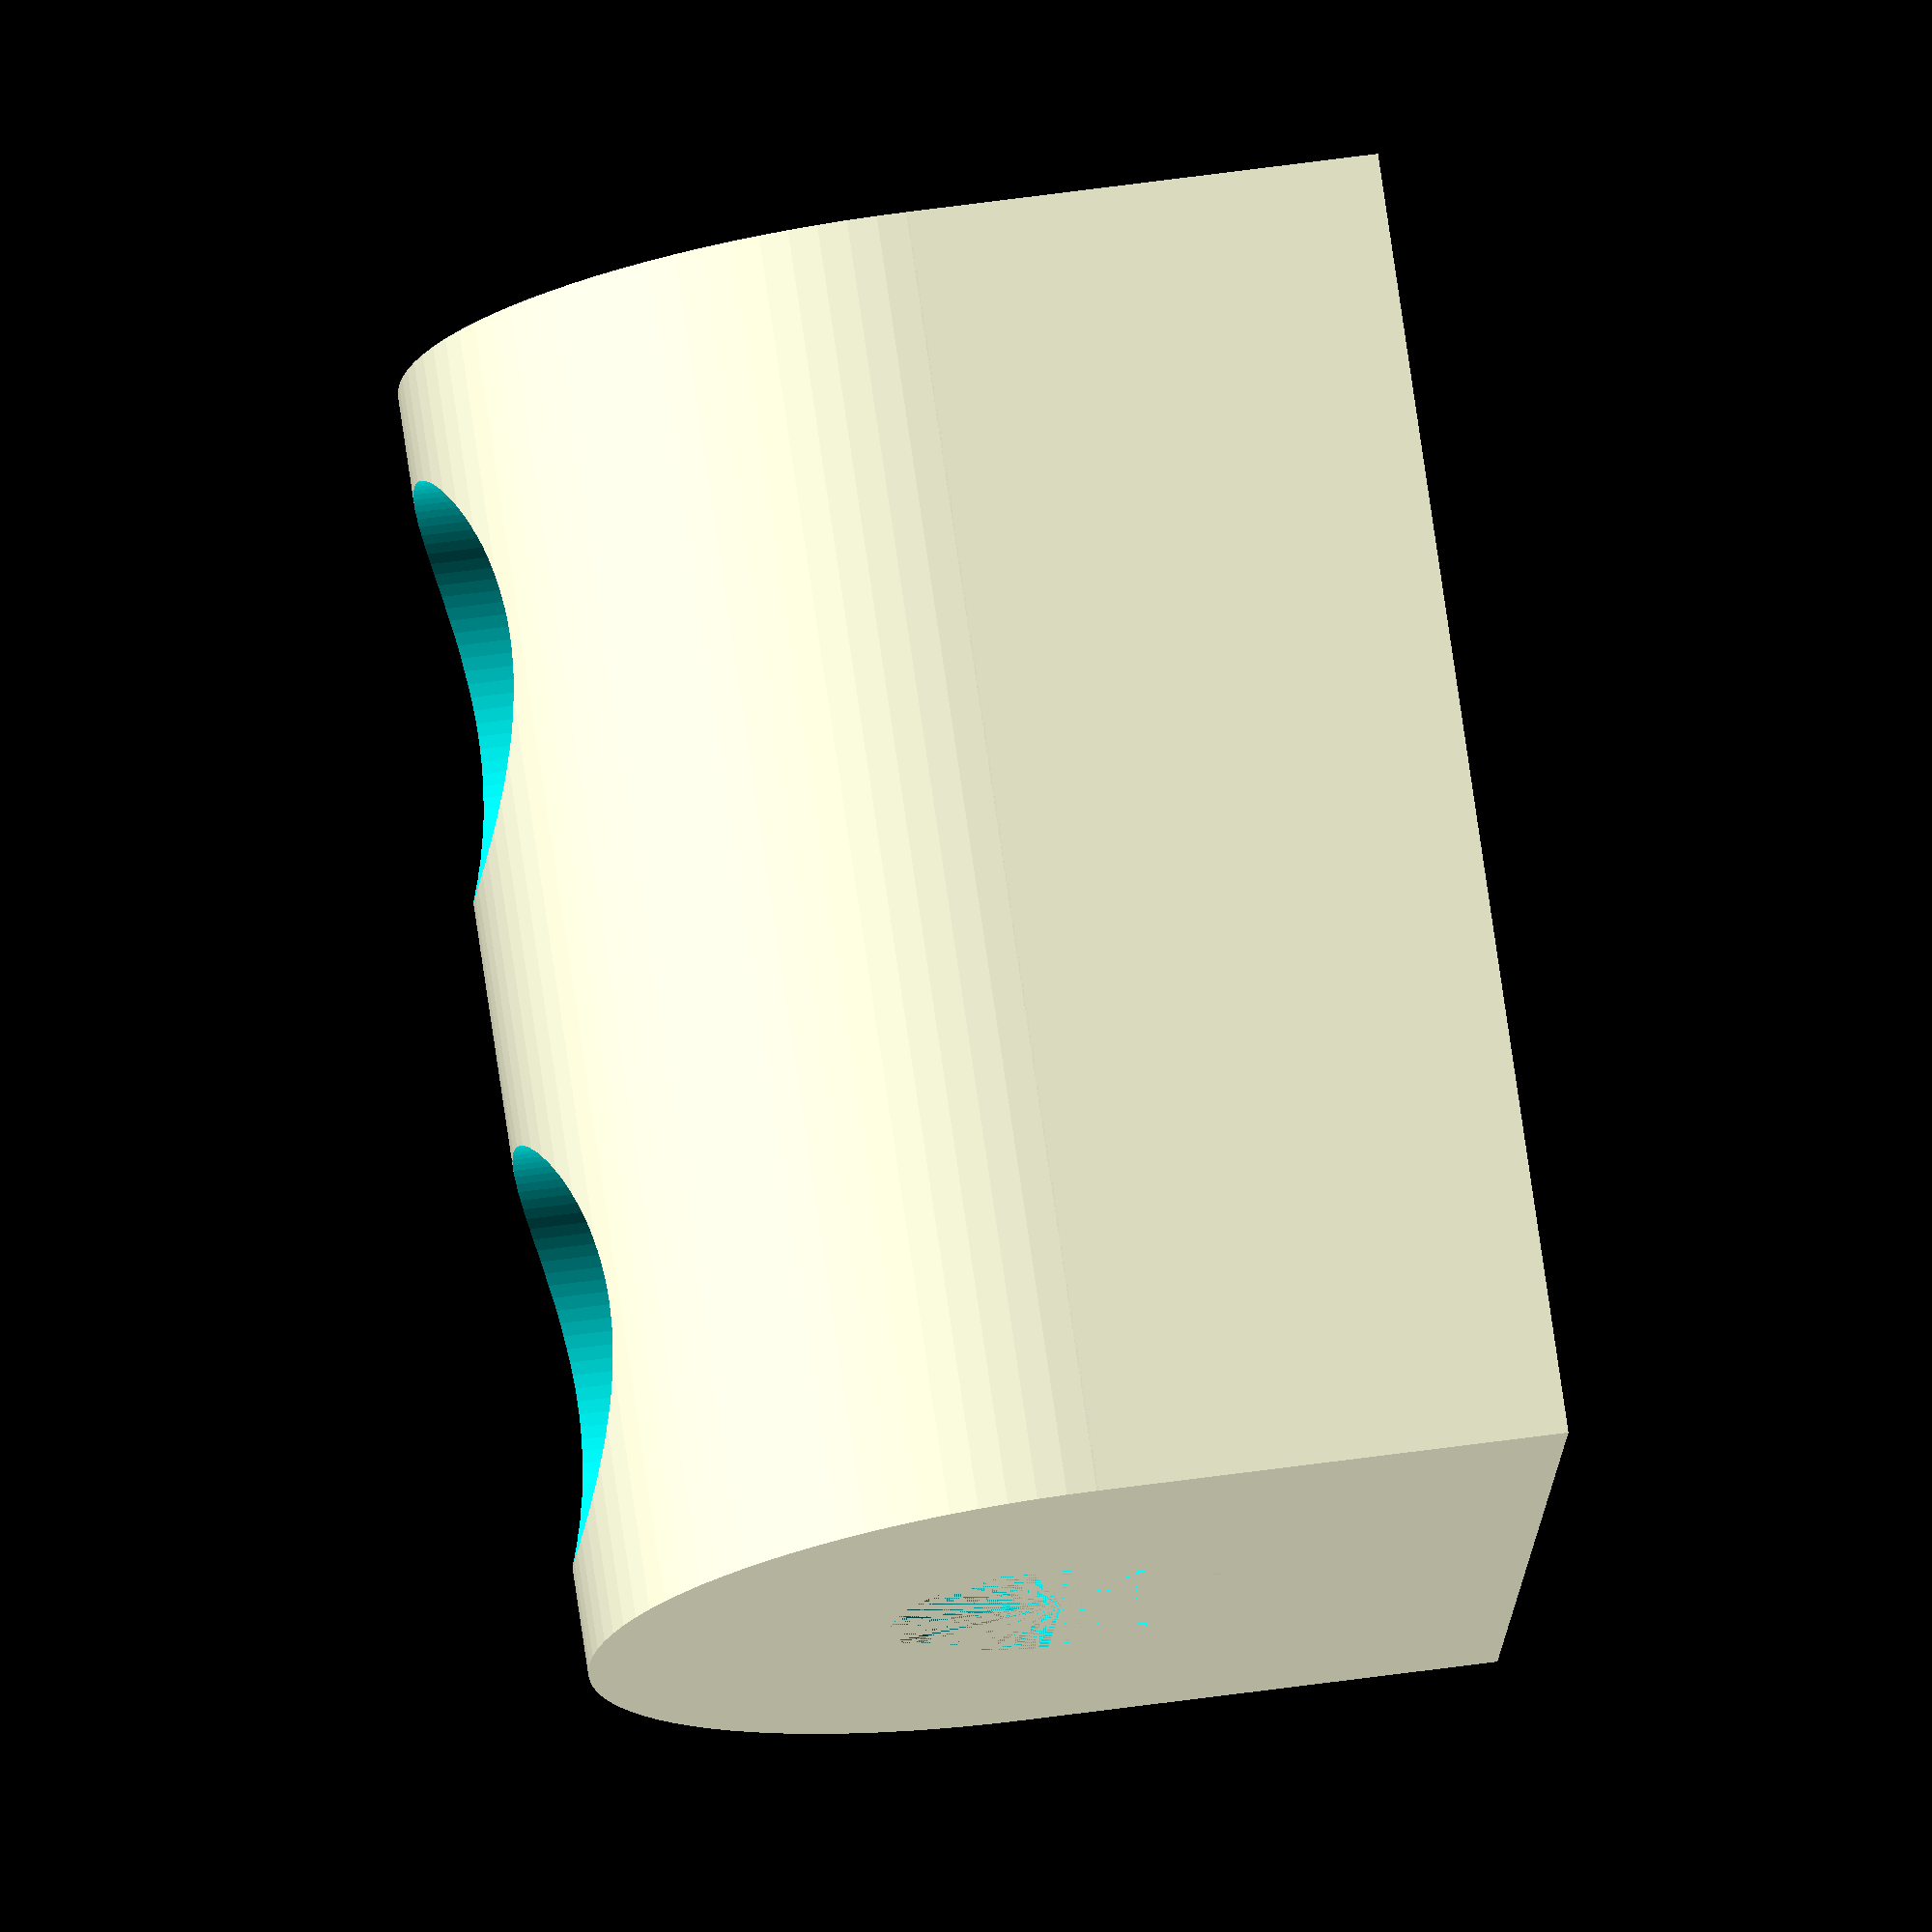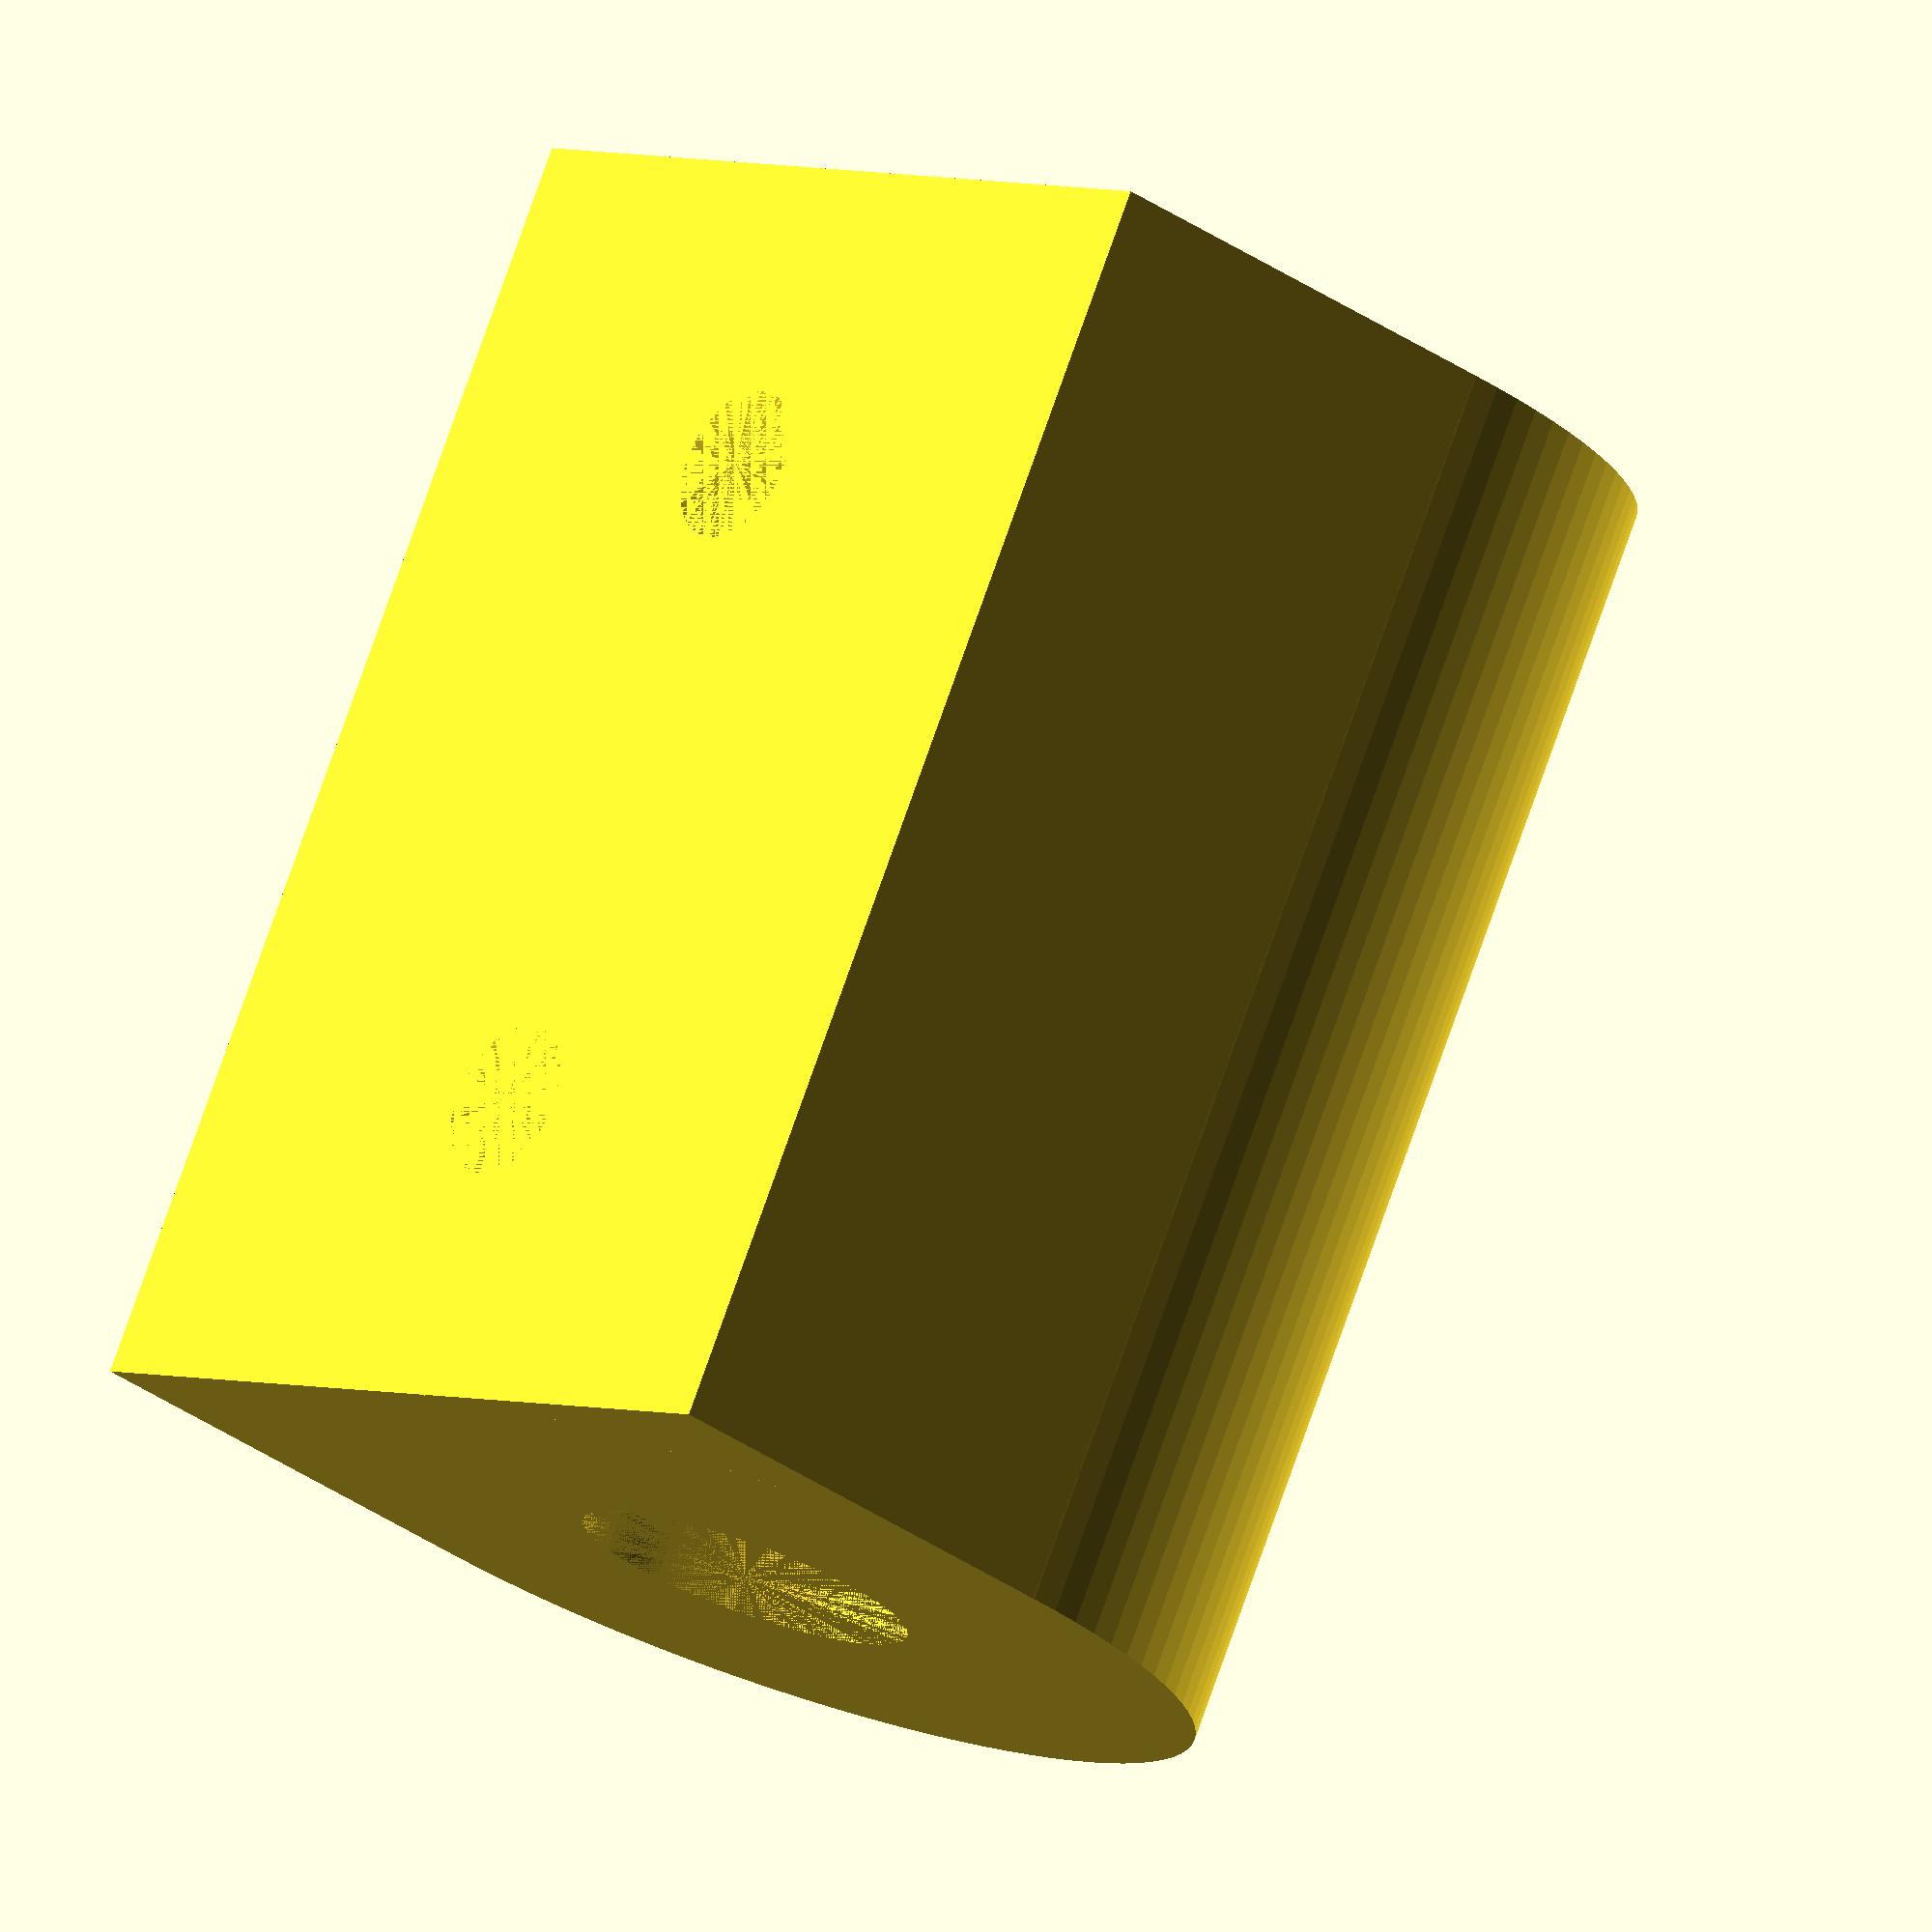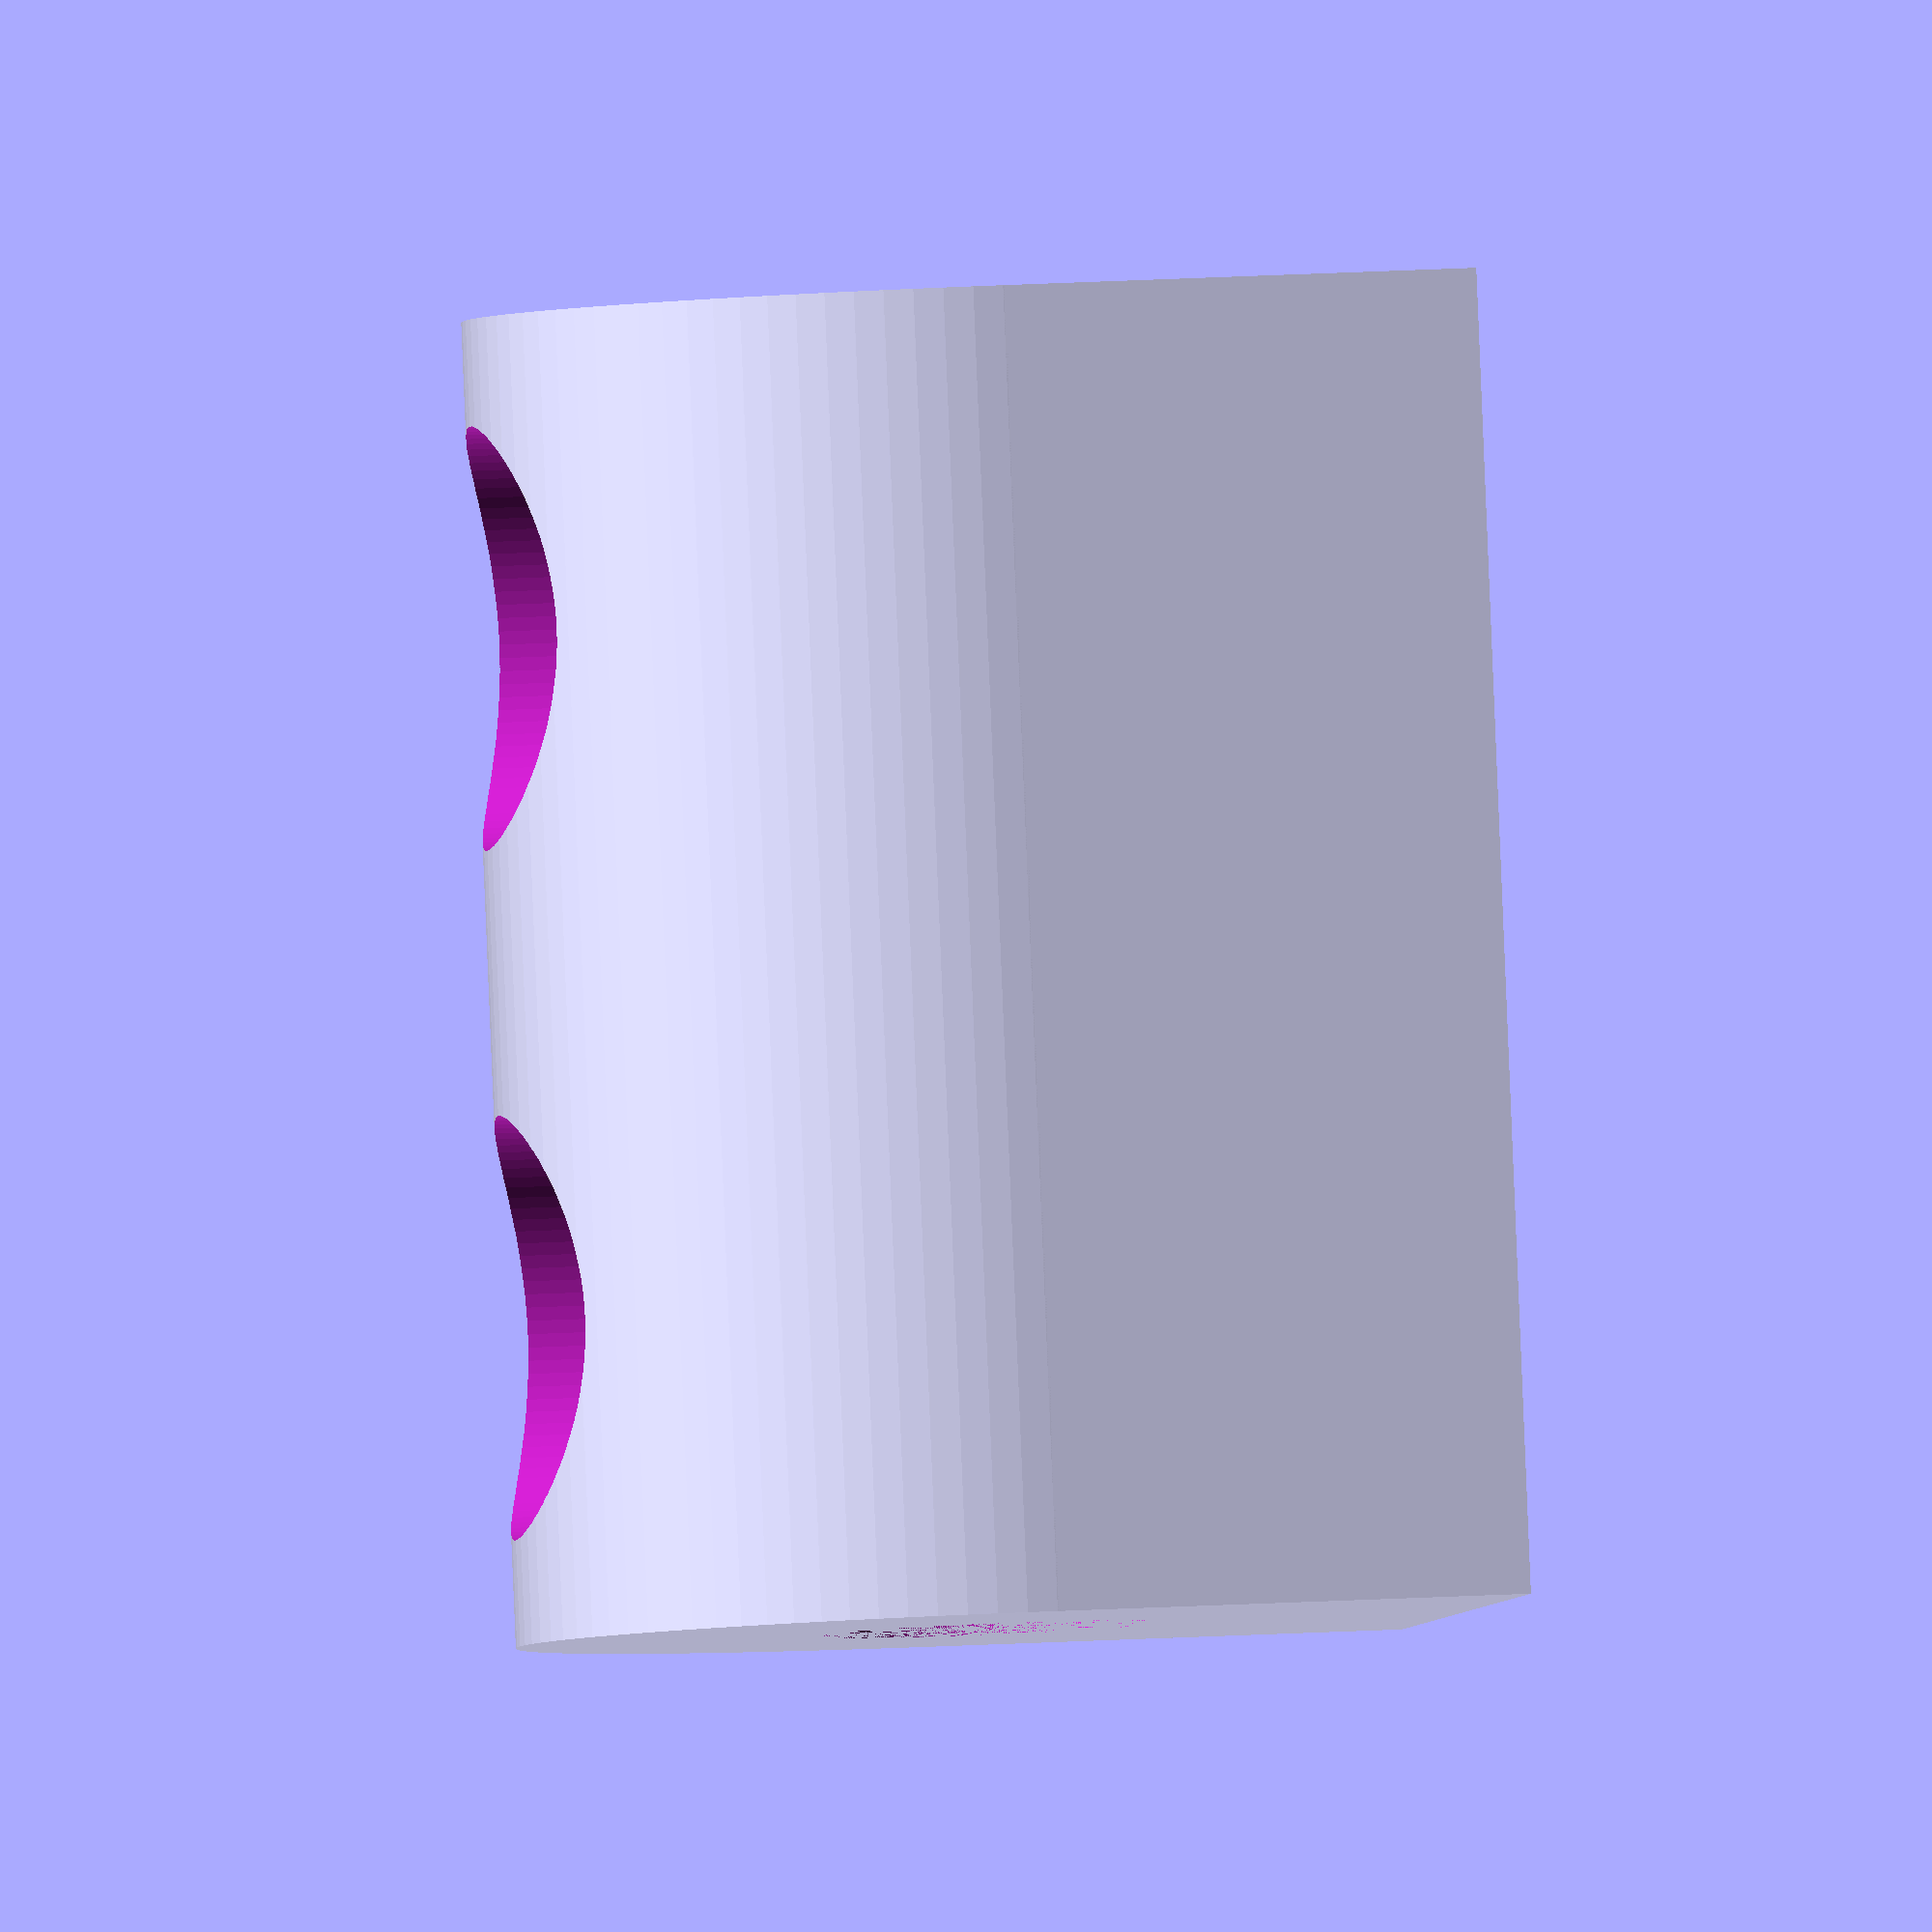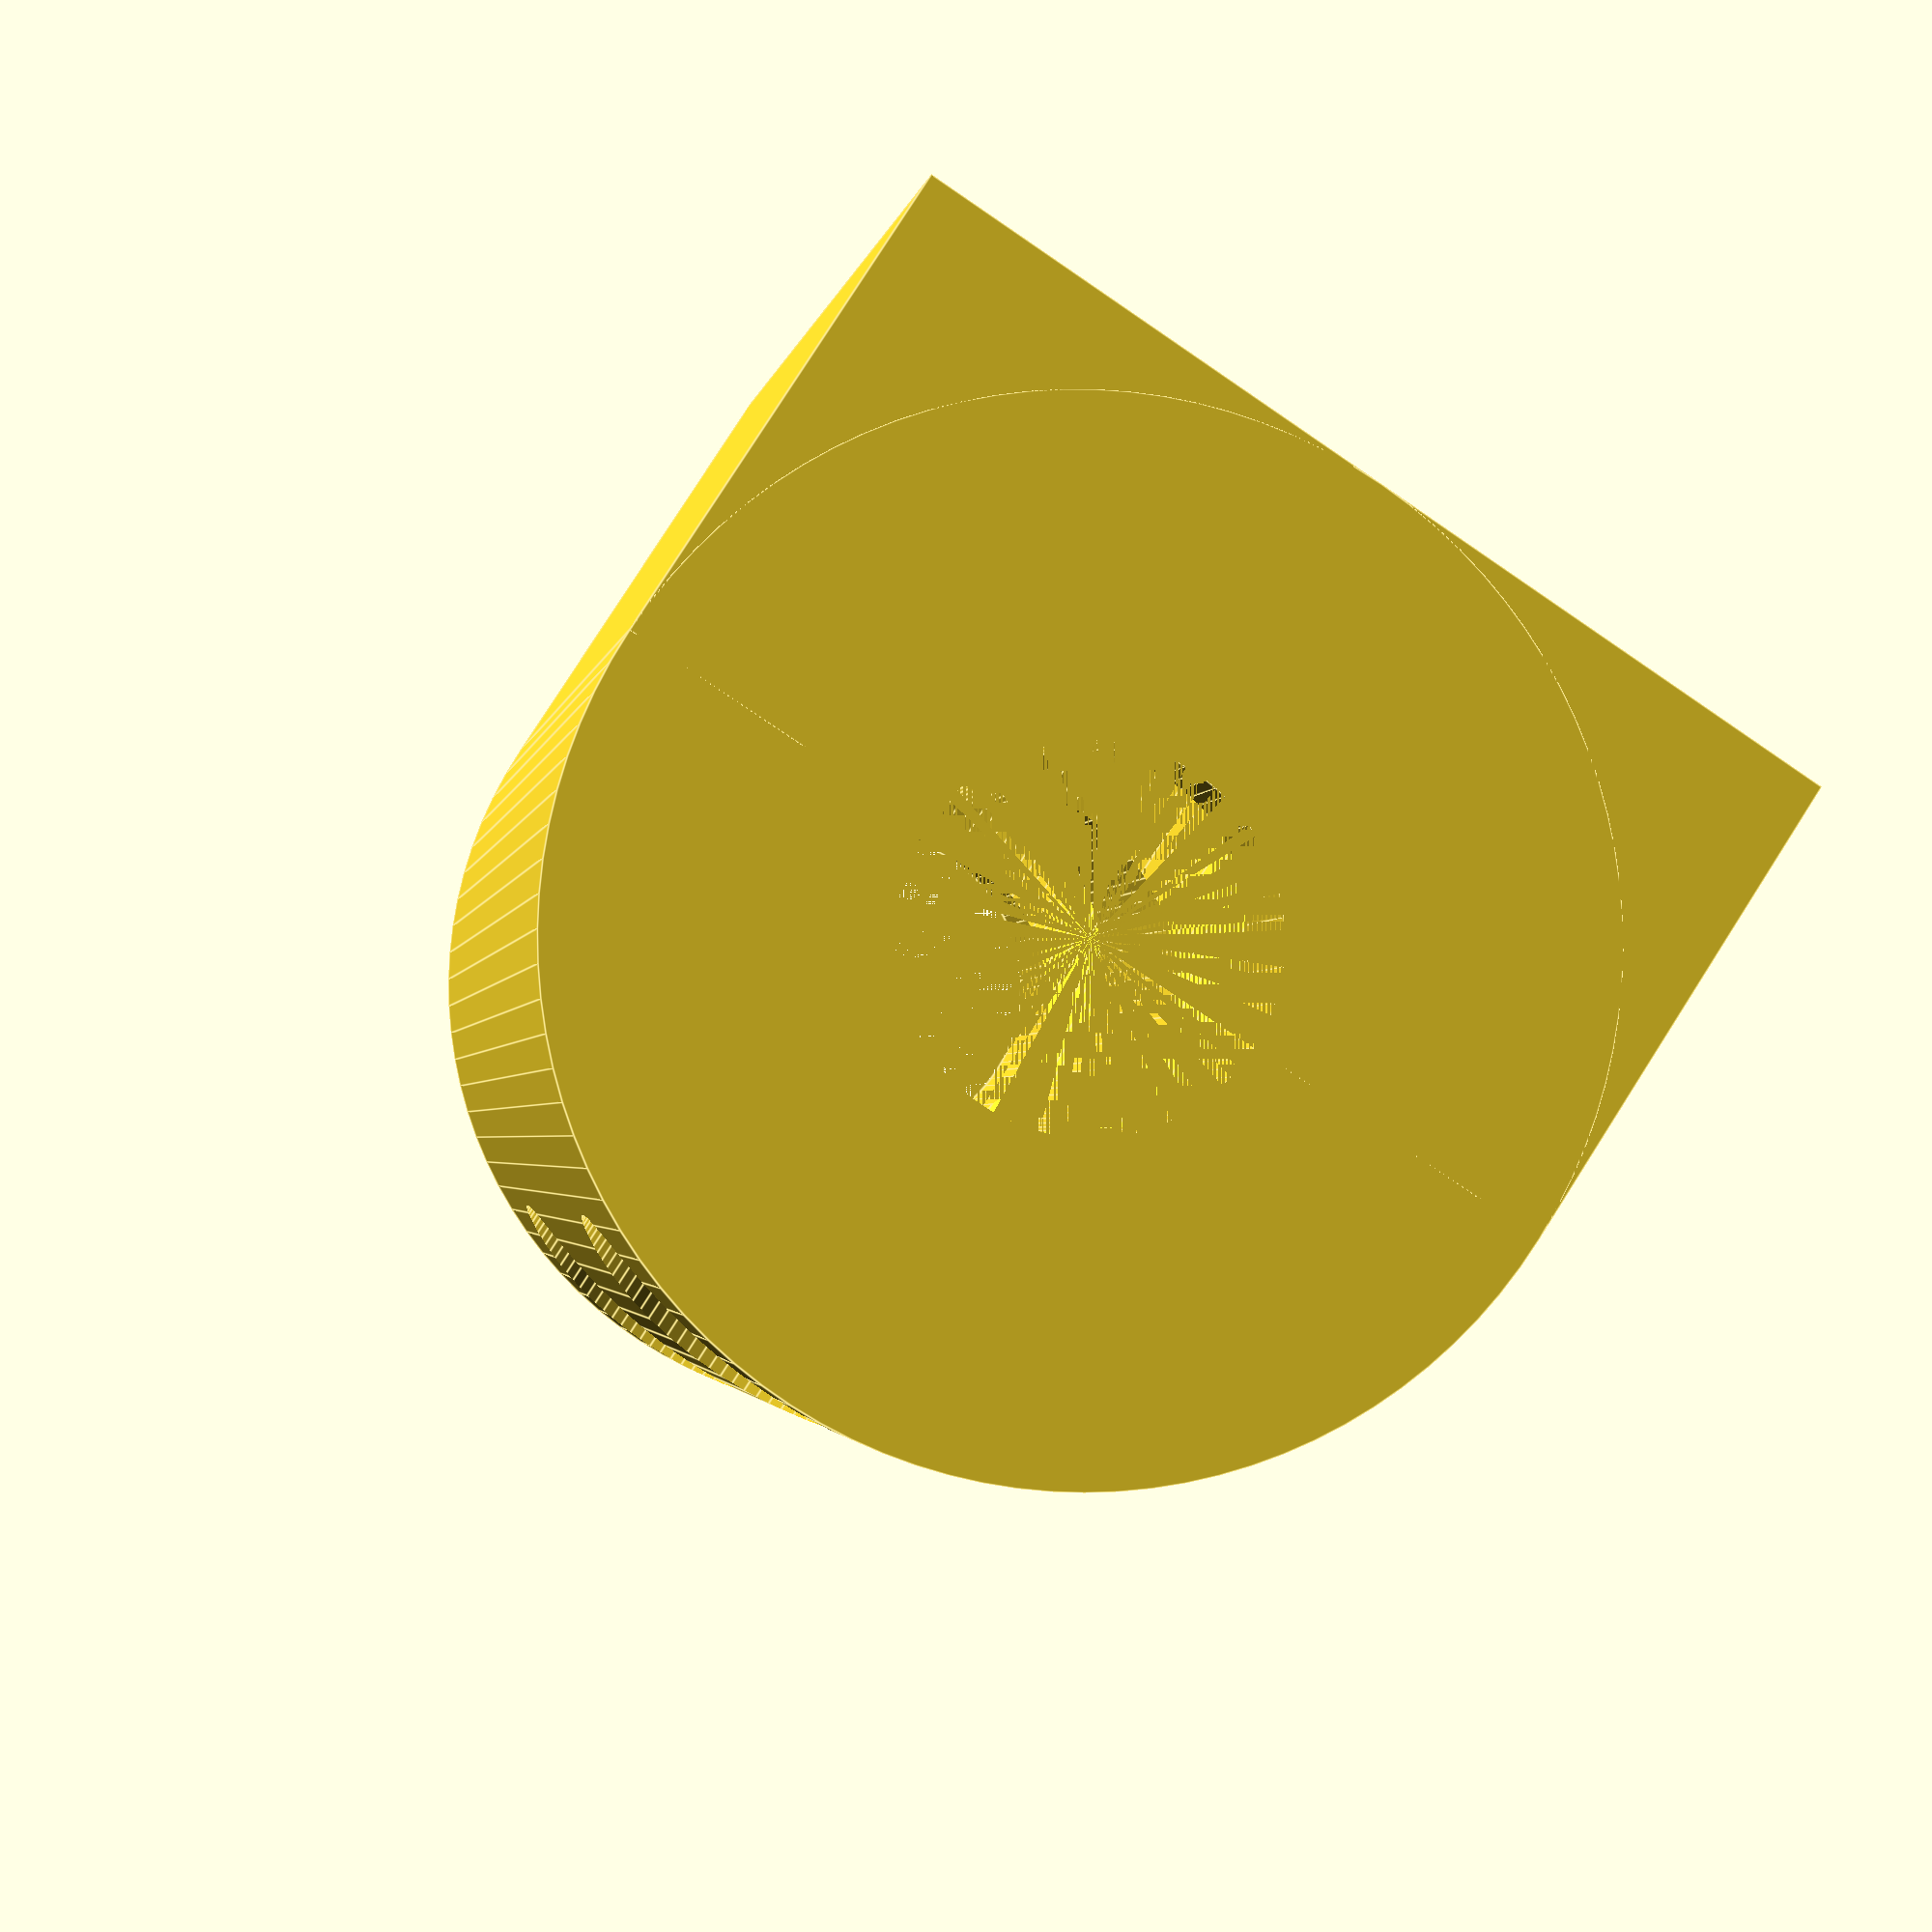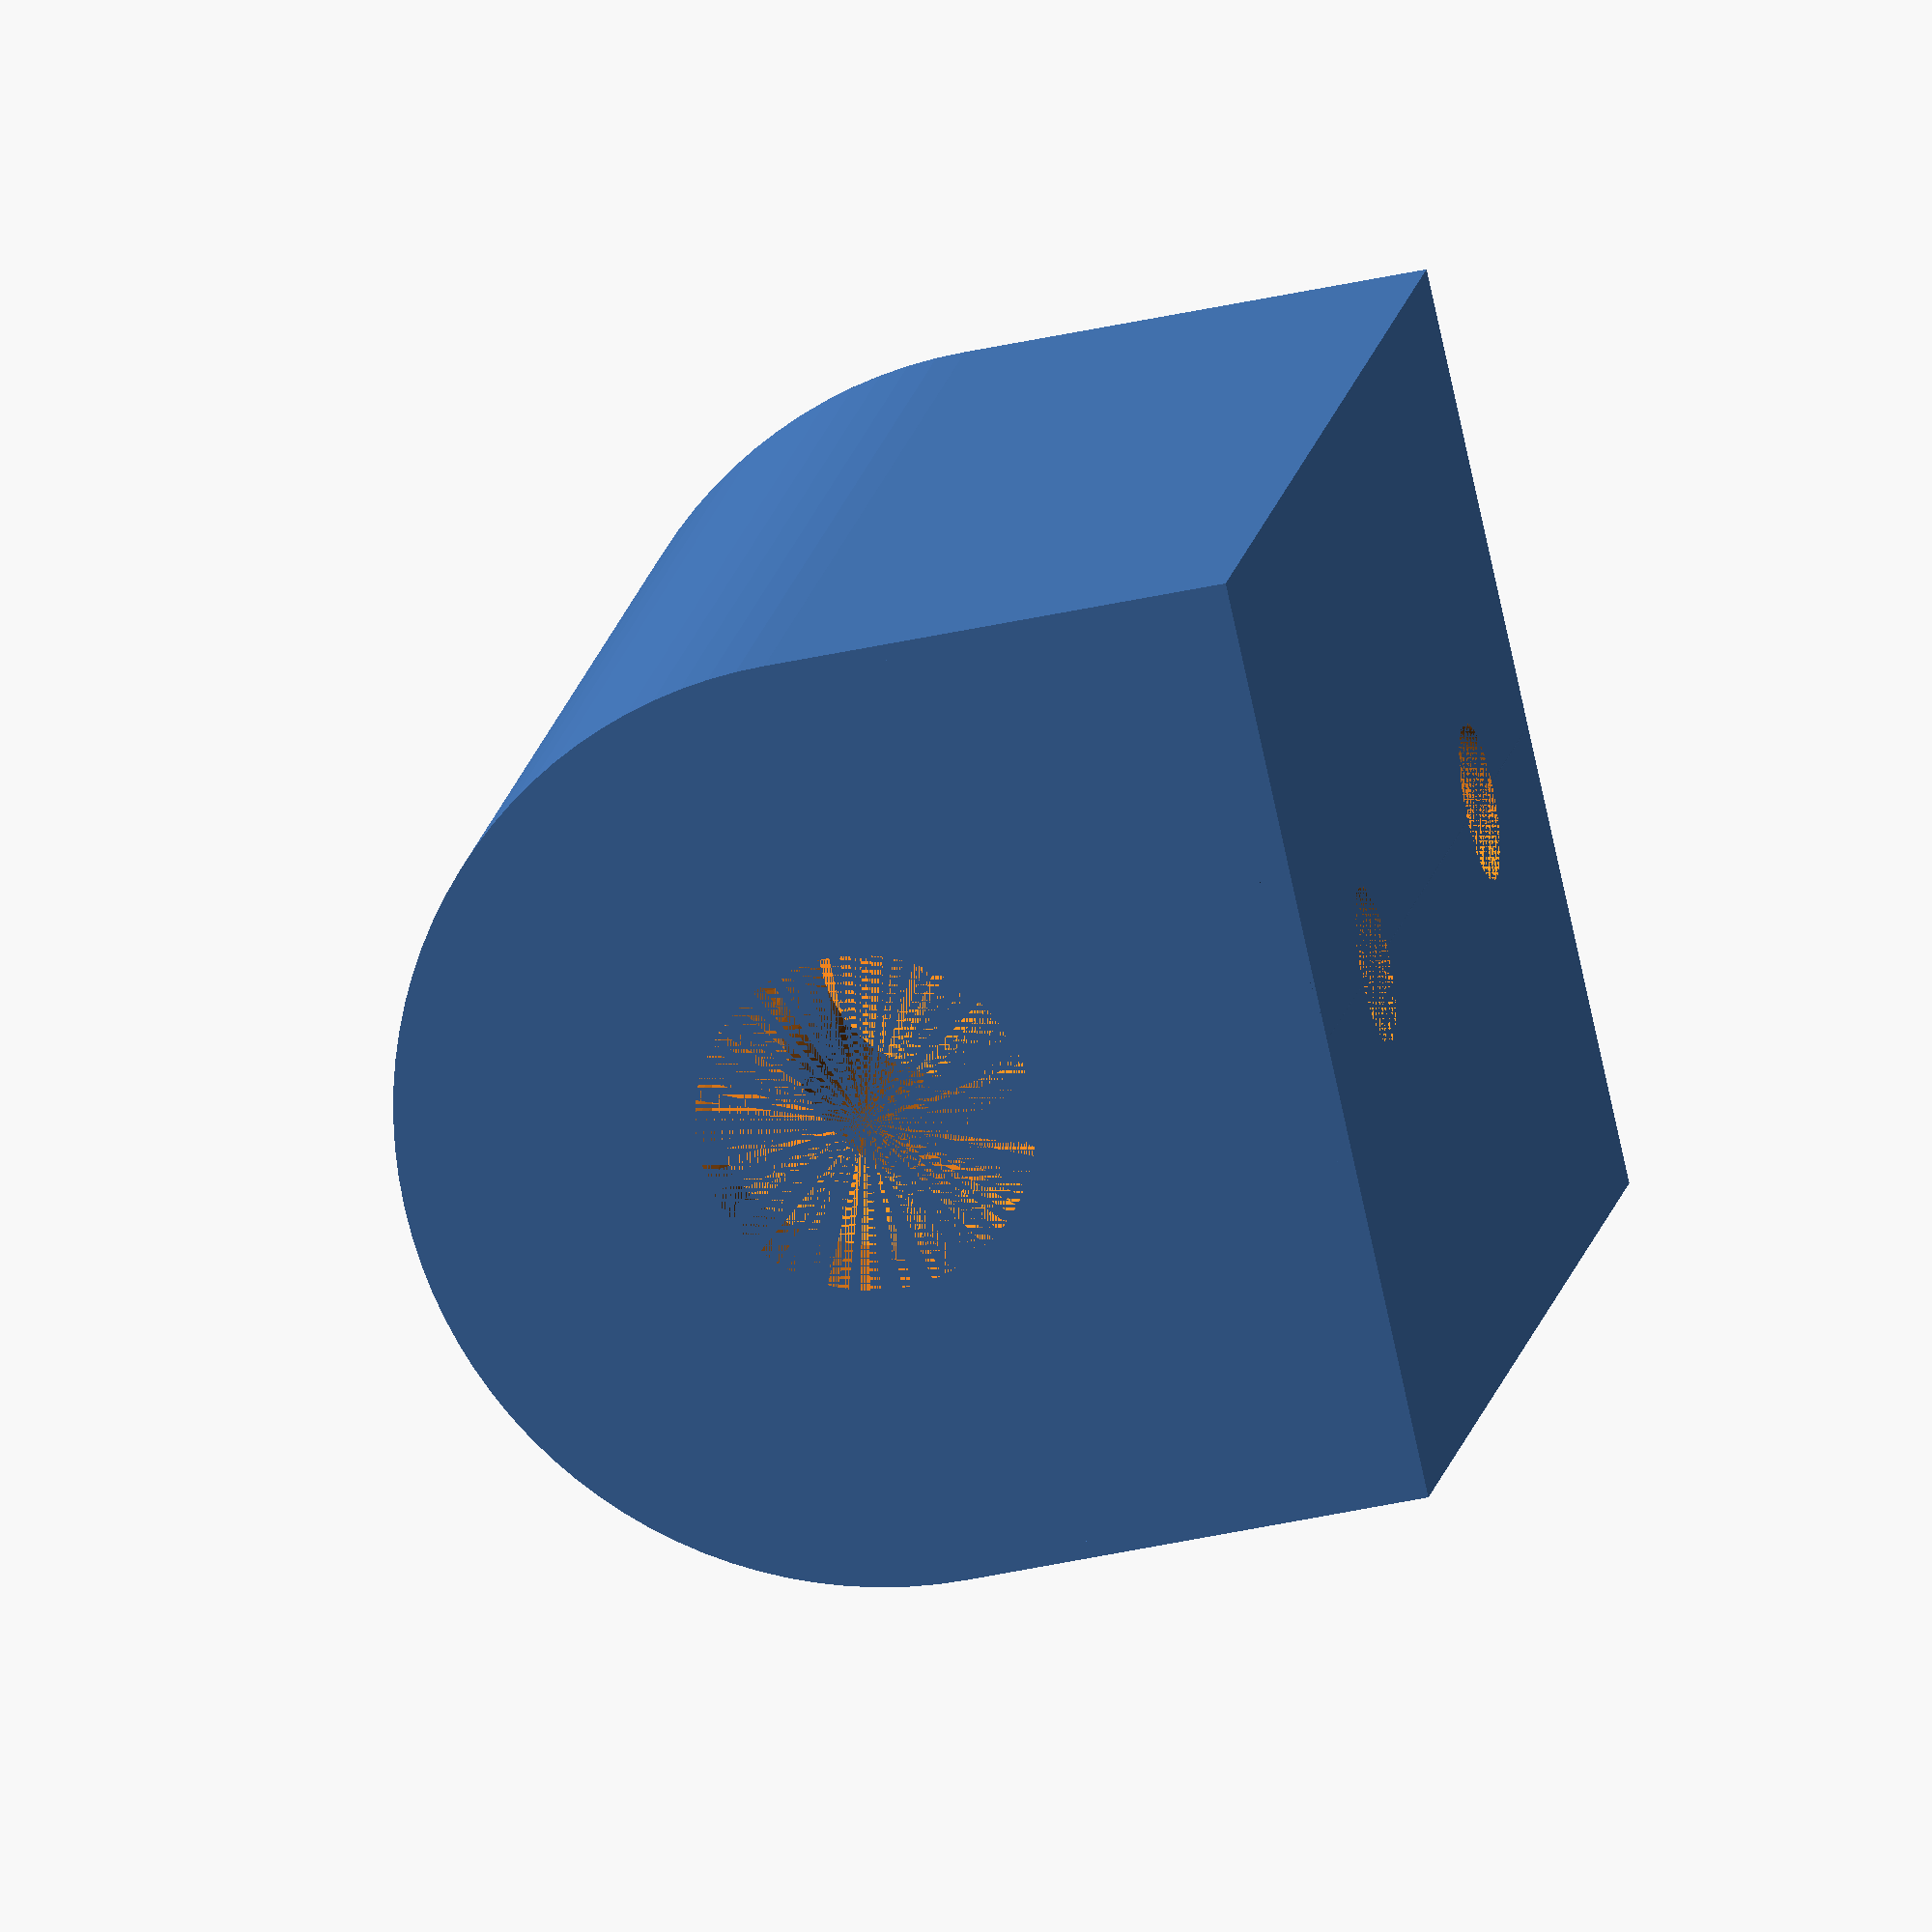
<openscad>
hinge_length = 25;
door_thickness = 18;
pin_dia = 6.5;
offset = 4;
$fn = 100;
screw_positions = [6, 19];
screw_radius = 1.5;
screw_head_radius = 4;
screw_countersink_depth = 4;


module hinge(hinge_length = hinge_length, door_thickness = door_thickness, pin_dia = pin_dia, offset = offset) {
    
    //plate
    width = door_thickness;
    hinge_radius = width / 2;
    centre_height = offset + hinge_radius;
    difference() {
        union() {
            translate([-width / 2, 0, 0]) 
                cube([width, hinge_length, centre_height]);
            translate([0, 0, centre_height])
                rotate([-90, 0,0])
                    cylinder(r = hinge_radius,
                             h = hinge_length,
                             $fn = $fn);
            }
        union() {
            translate([0, 0, centre_height])
                rotate([-90, 0,0])
                    cylinder(r = pin_dia / 2,
                             h = hinge_length,
                             $fn = $fn);
            for (screw_pos = screw_positions) {
                translate([0, screw_pos, 0]) {
                    cylinder(r = screw_radius, h = 50, $fn = $fn);
                    translate([0, 0, offset]) cylinder(r1 = screw_radius, r2 = screw_head_radius, h = screw_countersink_depth, $fn = $fn);
                    translate([0, 0, offset + screw_countersink_depth]) cylinder(r = screw_head_radius, h = hinge_radius * 2, $fn = $fn);
                }
            }
        }
    }
}

hinge(offset = 0);

</openscad>
<views>
elev=131.0 azim=117.4 roll=99.3 proj=o view=wireframe
elev=34.0 azim=151.2 roll=226.3 proj=o view=wireframe
elev=165.0 azim=163.0 roll=98.1 proj=o view=solid
elev=98.1 azim=191.1 roll=147.4 proj=p view=edges
elev=41.6 azim=144.5 roll=105.1 proj=o view=wireframe
</views>
